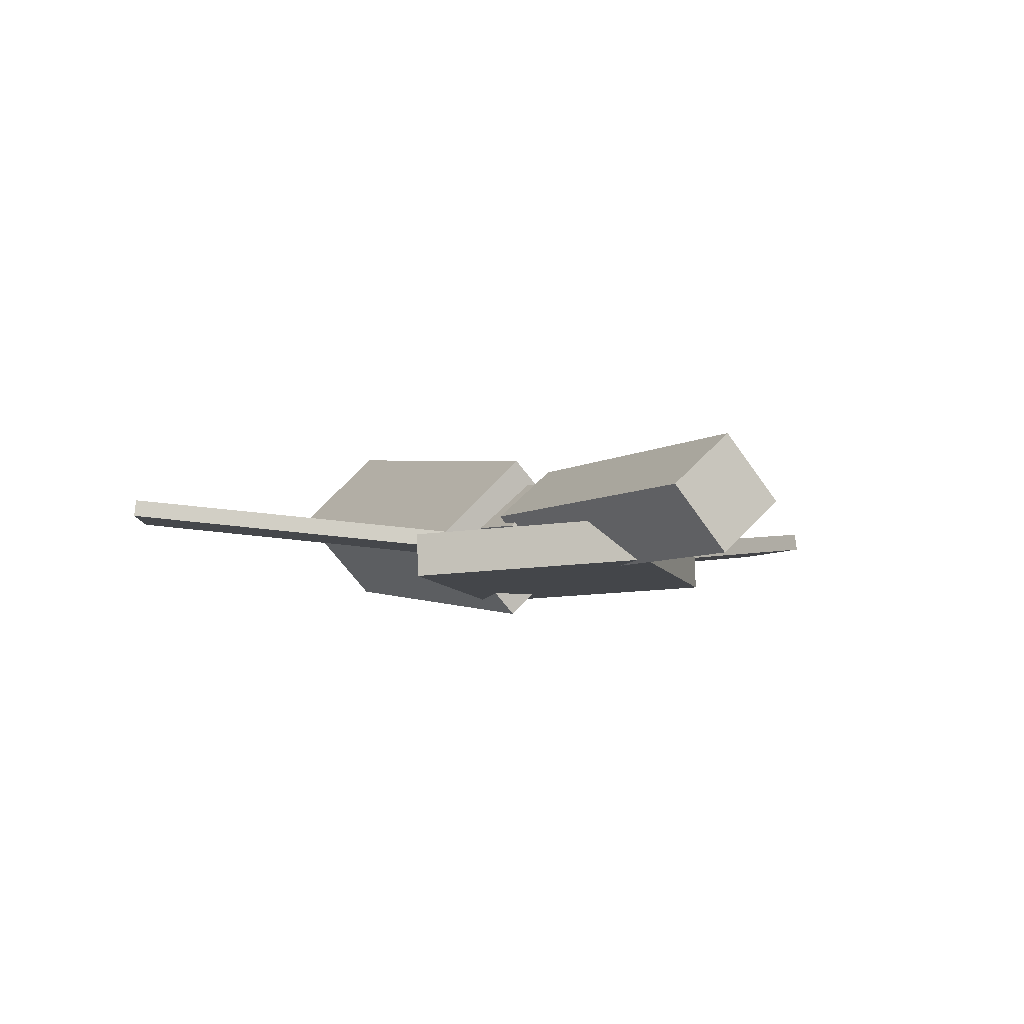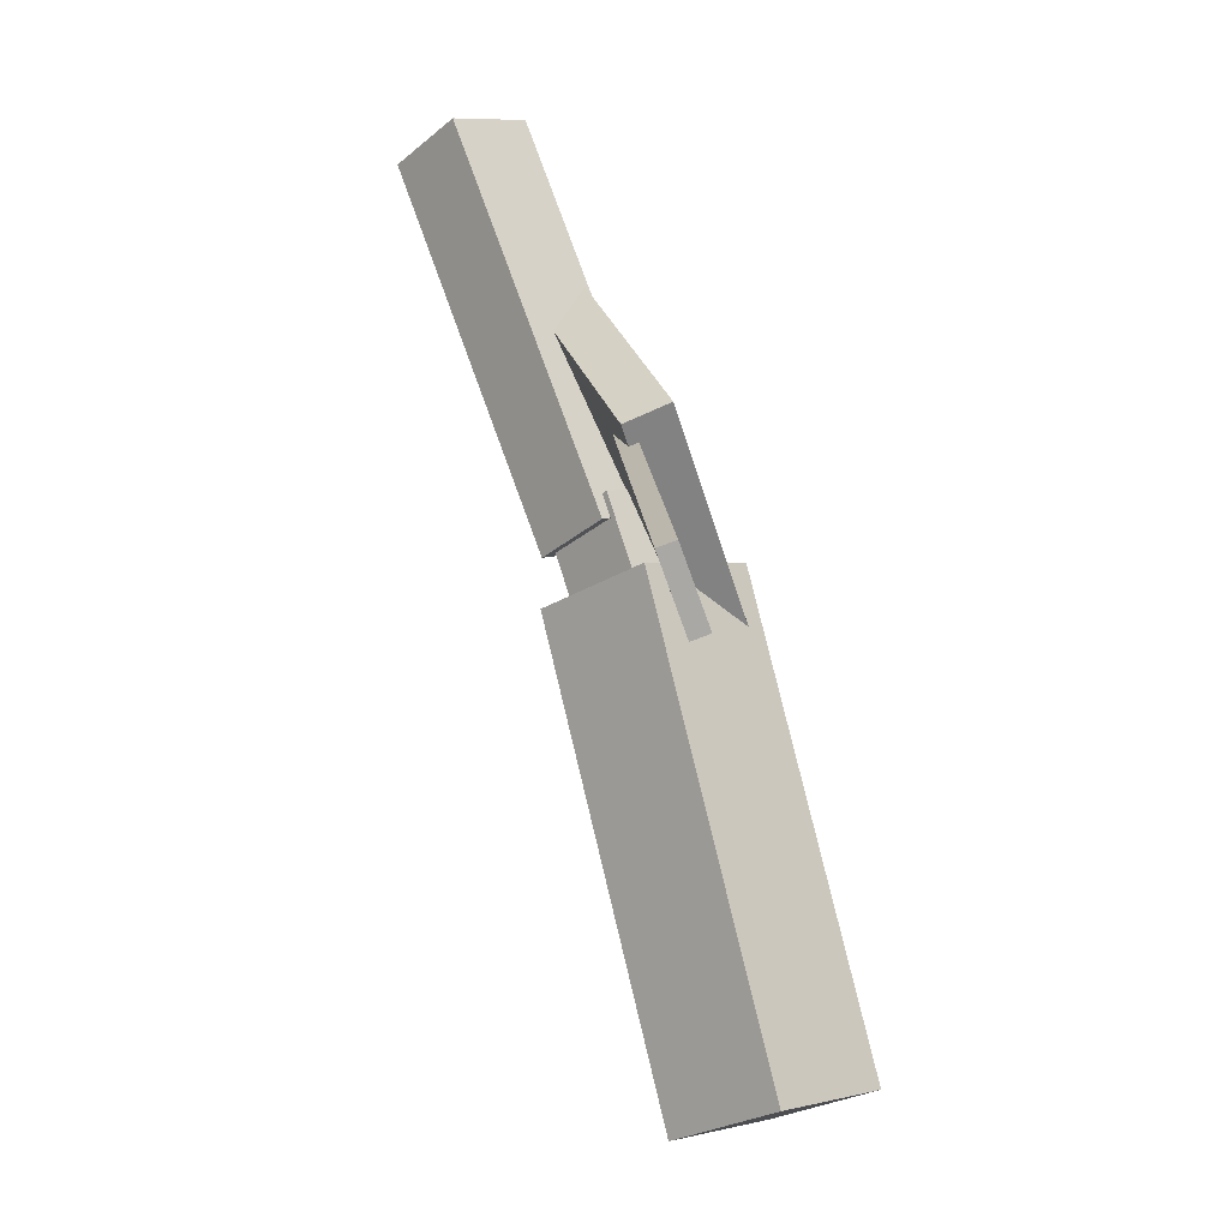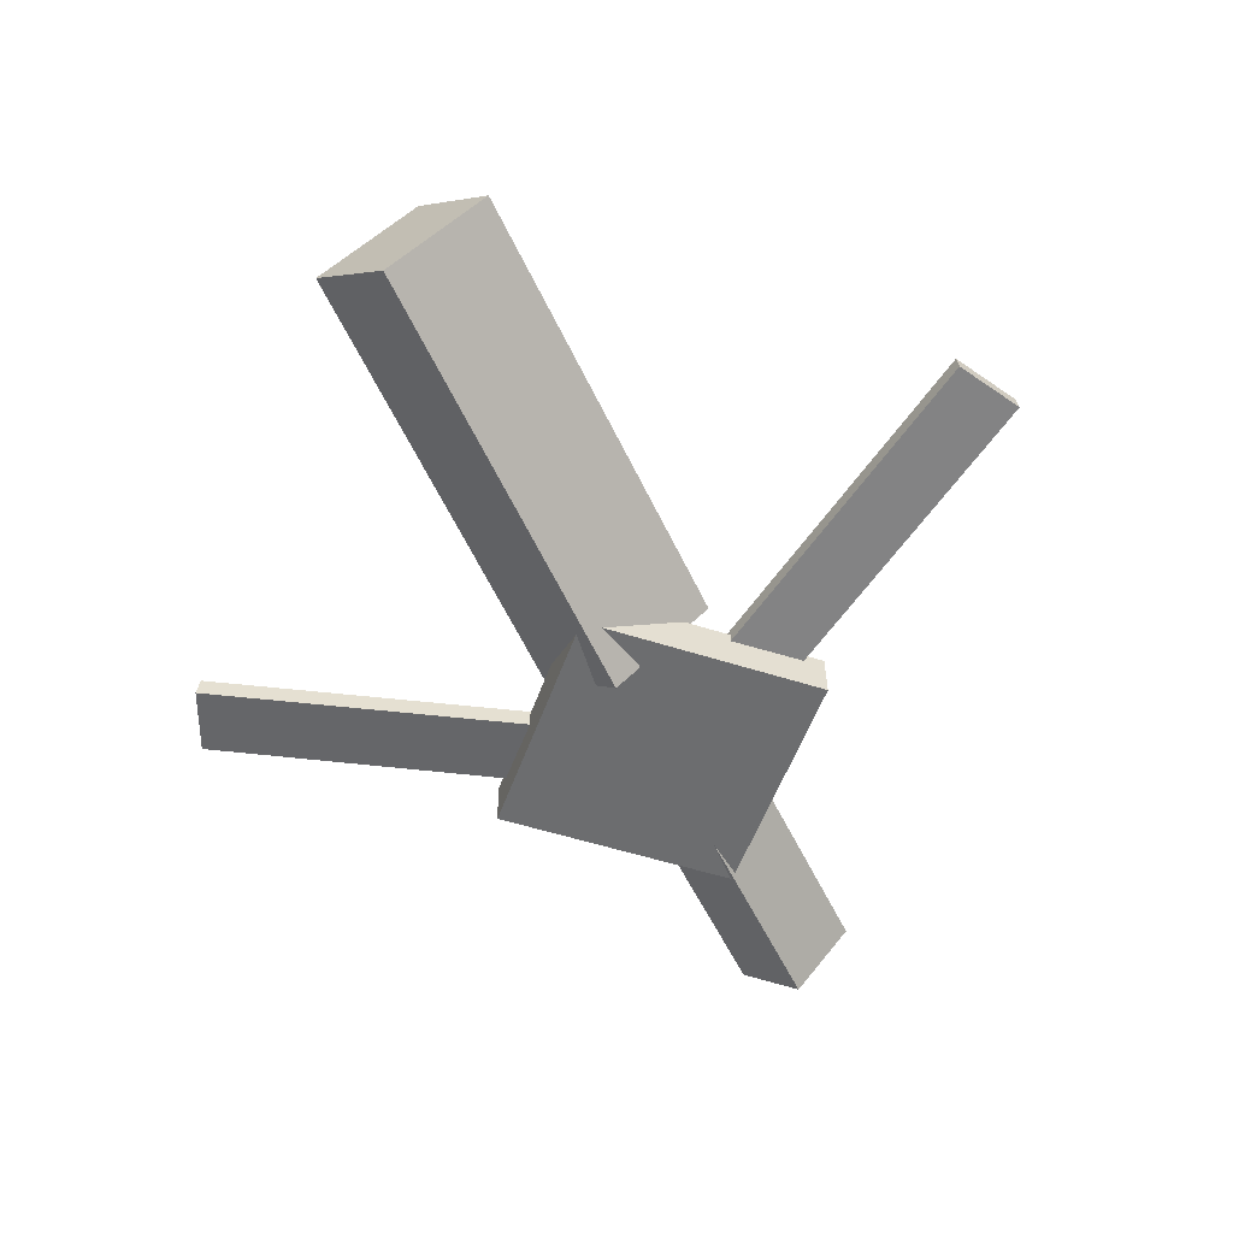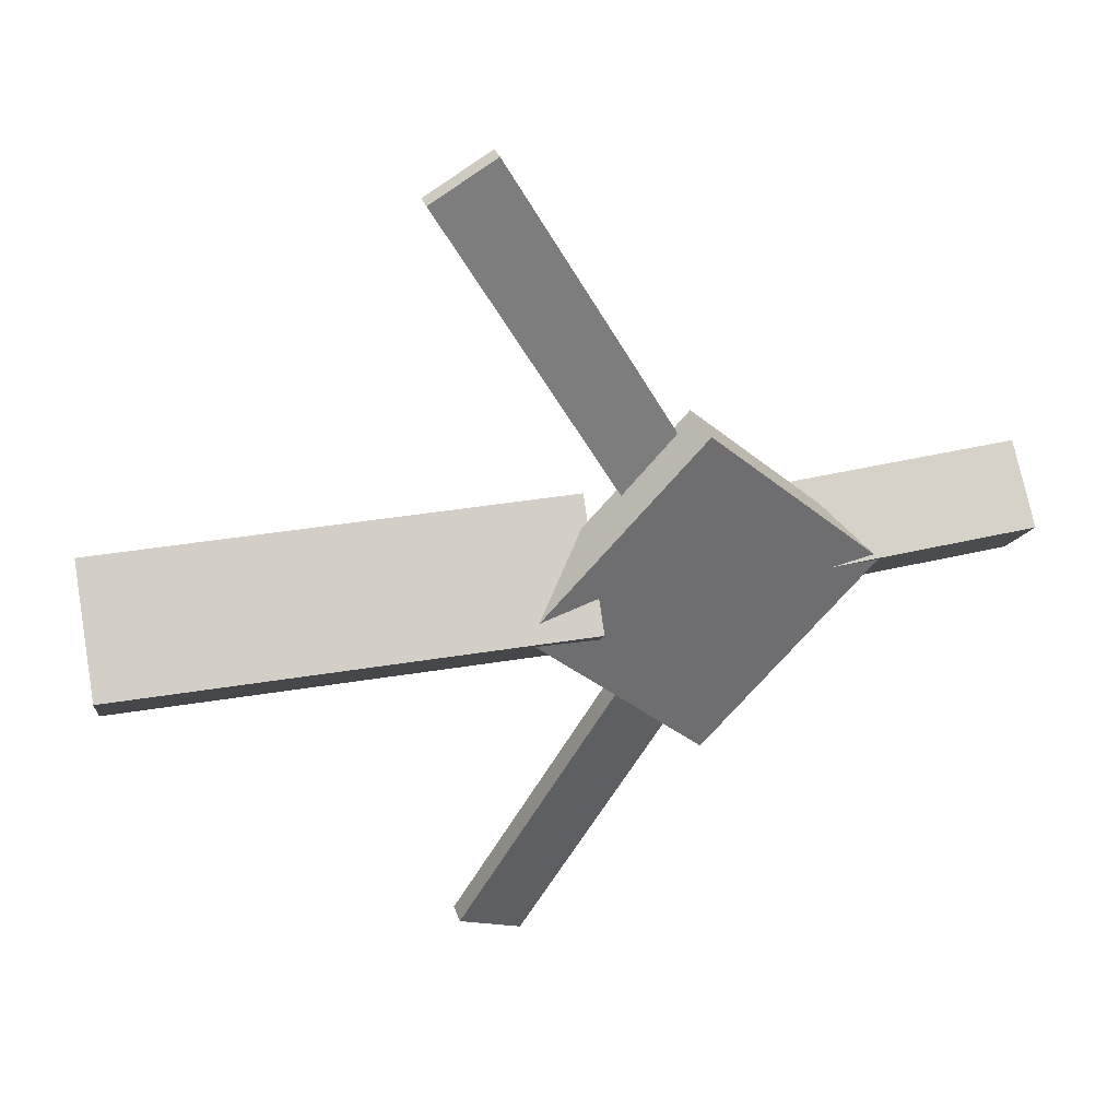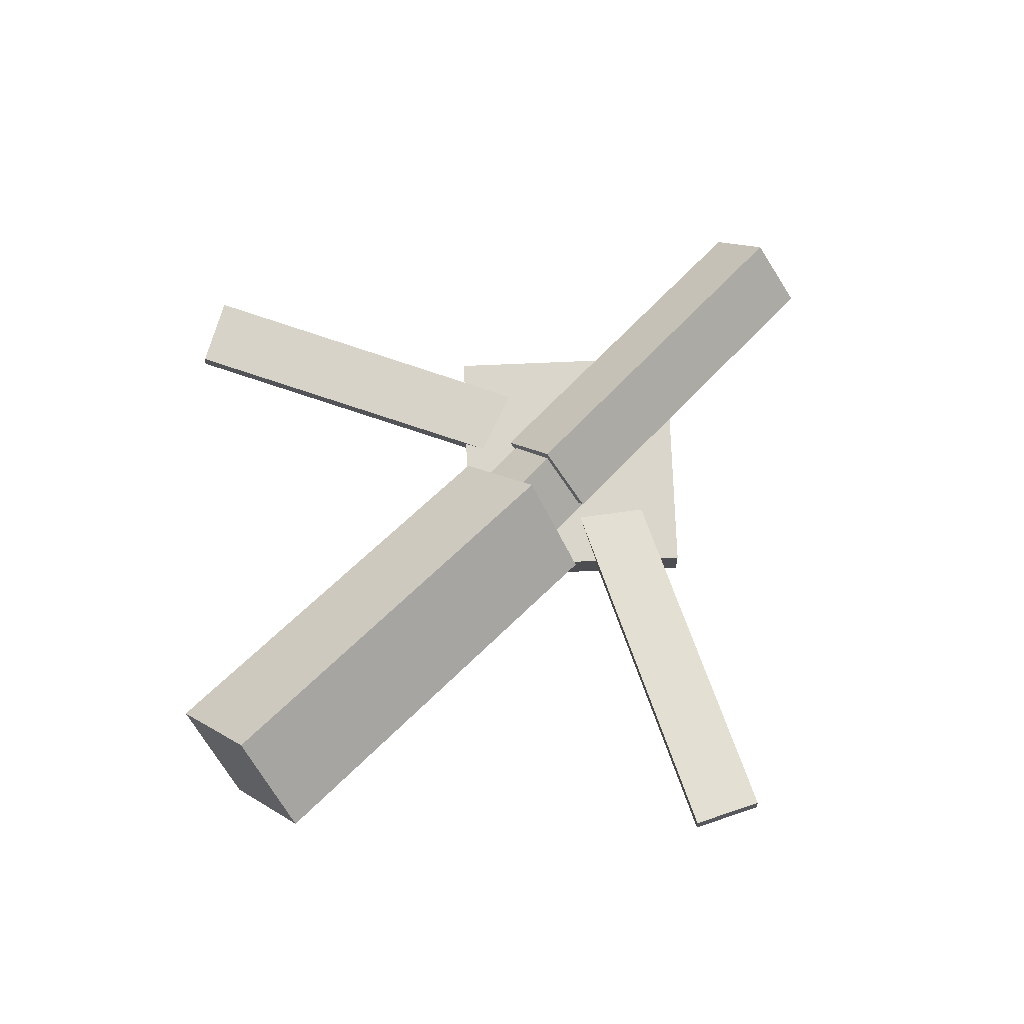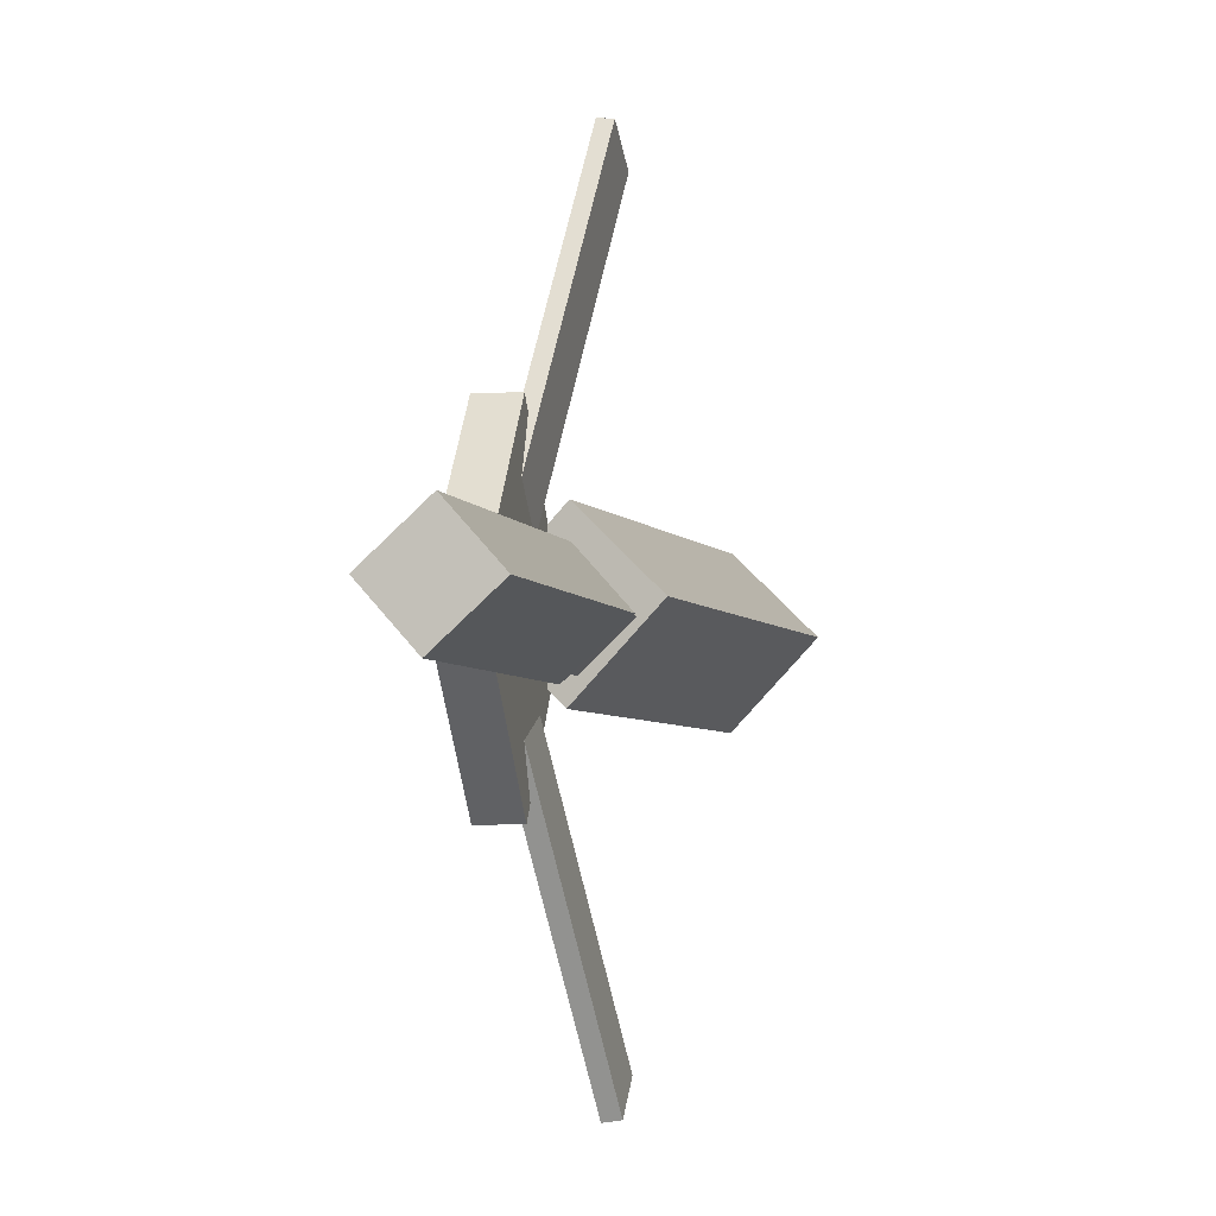
<metadata>
{"format":"obj","ext":"obj","renderer":"f3d","projection":"perspective","resolution":1024,"background":"white","views":[{"elev":-7.5,"azim":62.6,"up":"+Y"},{"elev":77.2,"azim":-111.6,"up":"+Z"},{"elev":-56.5,"azim":-64.1,"up":"+Y"},{"elev":36.5,"azim":-19.2,"up":"+Z"},{"elev":71.1,"azim":-46.5,"up":"+Y"},{"elev":-4.2,"azim":102.2,"up":"+Z"}]}
</metadata>
<code>
v 0.005026 -0.05124 -0.06221
v -0.005435 -0.1172 0.002151
v -0.3332 -0.003267 -0.06801
v -0.3436 -0.06922 -0.003655
v 0.01339 0.01621 0.008279
v 0.002924 -0.04974 0.07263
v -0.3248 0.06419 0.002473
v -0.3353 -0.001764 0.06683
f 1.0 7.0 5.0
f 1.0 3.0 7.0
f 1.0 4.0 3.0
f 1.0 2.0 4.0
f 3.0 8.0 7.0
f 3.0 4.0 8.0
f 5.0 7.0 8.0
f 5.0 8.0 6.0
f 1.0 5.0 6.0
f 1.0 6.0 2.0
f 2.0 6.0 8.0
f 2.0 8.0 4.0
v -0.05099 -0.04451 0.3341
v -0.0505 -0.03145 0.3328
v -0.09913 -0.04516 0.3086
v -0.09863 -0.0321 0.3073
v 0.09157 -0.07588 0.06576
v 0.09206 -0.06282 0.06449
v 0.04343 -0.07653 0.04026
v 0.04392 -0.06347 0.039
f 9.0 15.0 13.0
f 9.0 11.0 15.0
f 9.0 12.0 11.0
f 9.0 10.0 12.0
f 11.0 16.0 15.0
f 11.0 12.0 16.0
f 13.0 15.0 16.0
f 13.0 16.0 14.0
f 9.0 13.0 14.0
f 9.0 14.0 10.0
f 10.0 14.0 16.0
f 10.0 16.0 12.0
v -0.2933 -0.06312 0.004886
v 0.05943 -0.0878 0.001333
v -0.2902 -0.0236 0.04206
v 0.06257 -0.04827 0.03851
v -0.291 -0.02292 -0.03807
v 0.06181 -0.04759 -0.04163
v -0.2878 0.01661 -0.000899
v 0.06495 -0.008065 -0.004452
f 17.0 23.0 21.0
f 17.0 19.0 23.0
f 17.0 20.0 19.0
f 17.0 18.0 20.0
f 19.0 24.0 23.0
f 19.0 20.0 24.0
f 21.0 23.0 24.0
f 21.0 24.0 22.0
f 17.0 21.0 22.0
f 17.0 22.0 18.0
f 18.0 22.0 24.0
f 18.0 24.0 20.0
v 0.3303 -0.05449 -0.04763
v 0.04605 -0.04614 -0.04859
v 0.3316 -0.00596 -0.00391
v 0.04733 0.002388 -0.004873
v 0.3289 -0.09567 -0.001867
v 0.04469 -0.08733 -0.00283
v 0.3302 -0.04714 0.04185
v 0.04596 -0.03879 0.04089
f 25.0 31.0 29.0
f 25.0 27.0 31.0
f 25.0 28.0 27.0
f 25.0 26.0 28.0
f 27.0 32.0 31.0
f 27.0 28.0 32.0
f 29.0 31.0 32.0
f 29.0 32.0 30.0
f 25.0 29.0 30.0
f 25.0 30.0 26.0
f 26.0 30.0 32.0
f 26.0 32.0 28.0
v 0.07707 -0.09459 -0.136
v 0.2101 -0.08928 -0.004558
v -0.05754 -0.1021 0.0005472
v 0.07547 -0.09675 0.132
v 0.07543 -0.06005 -0.1357
v 0.2084 -0.05474 -0.004289
v -0.05918 -0.06752 0.0008156
v 0.07382 -0.06221 0.1322
f 33.0 39.0 37.0
f 33.0 35.0 39.0
f 33.0 36.0 35.0
f 33.0 34.0 36.0
f 35.0 40.0 39.0
f 35.0 36.0 40.0
f 37.0 39.0 40.0
f 37.0 40.0 38.0
f 33.0 37.0 38.0
f 33.0 38.0 34.0
f 34.0 38.0 40.0
f 34.0 40.0 36.0
v 0.08951 -0.07684 -0.07118
v 0.04073 -0.08053 -0.04671
v -0.04241 -0.03904 -0.3285
v -0.09119 -0.04273 -0.304
v 0.08949 -0.06239 -0.06905
v 0.0407 -0.06608 -0.04458
v -0.04243 -0.0246 -0.3263
v -0.09121 -0.02828 -0.3019
f 41.0 47.0 45.0
f 41.0 43.0 47.0
f 41.0 44.0 43.0
f 41.0 42.0 44.0
f 43.0 48.0 47.0
f 43.0 44.0 48.0
f 45.0 47.0 48.0
f 45.0 48.0 46.0
f 41.0 45.0 46.0
f 41.0 46.0 42.0
f 42.0 46.0 48.0
f 42.0 48.0 44.0

</code>
